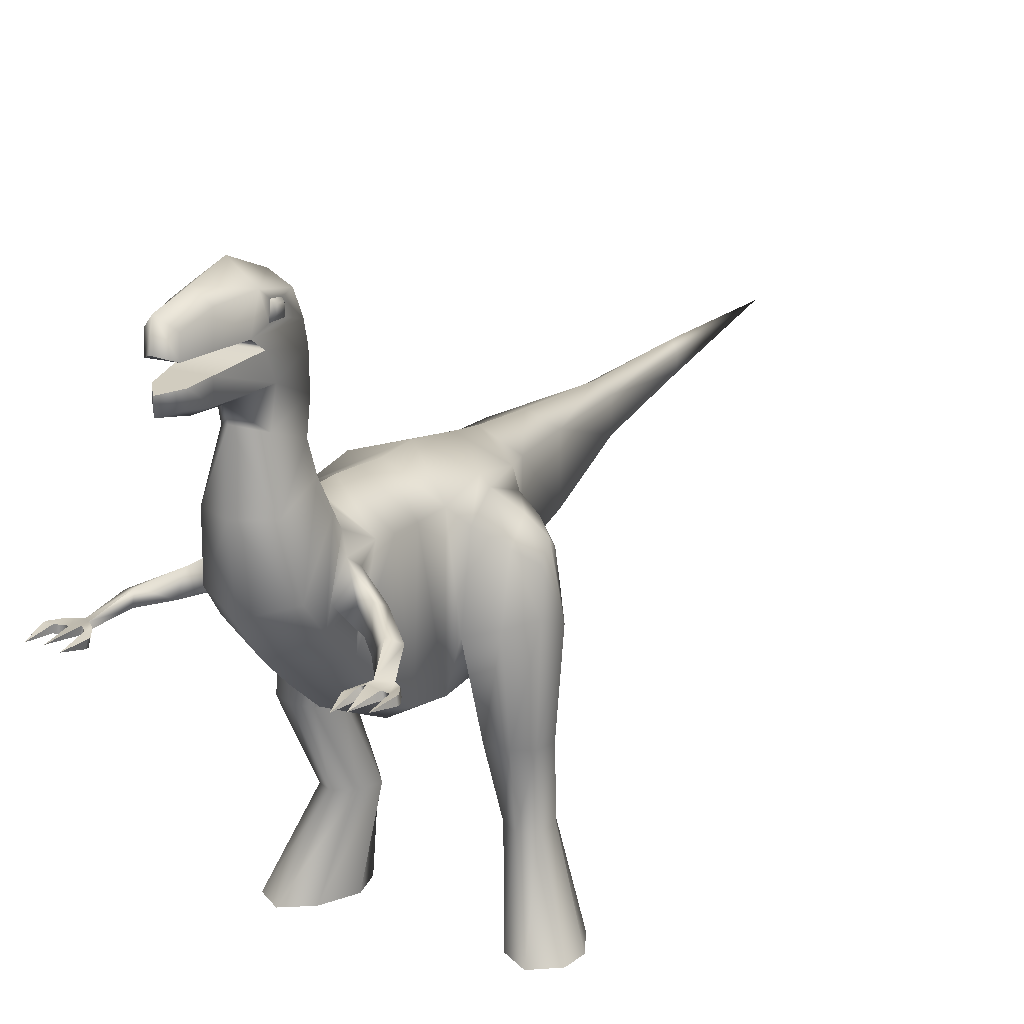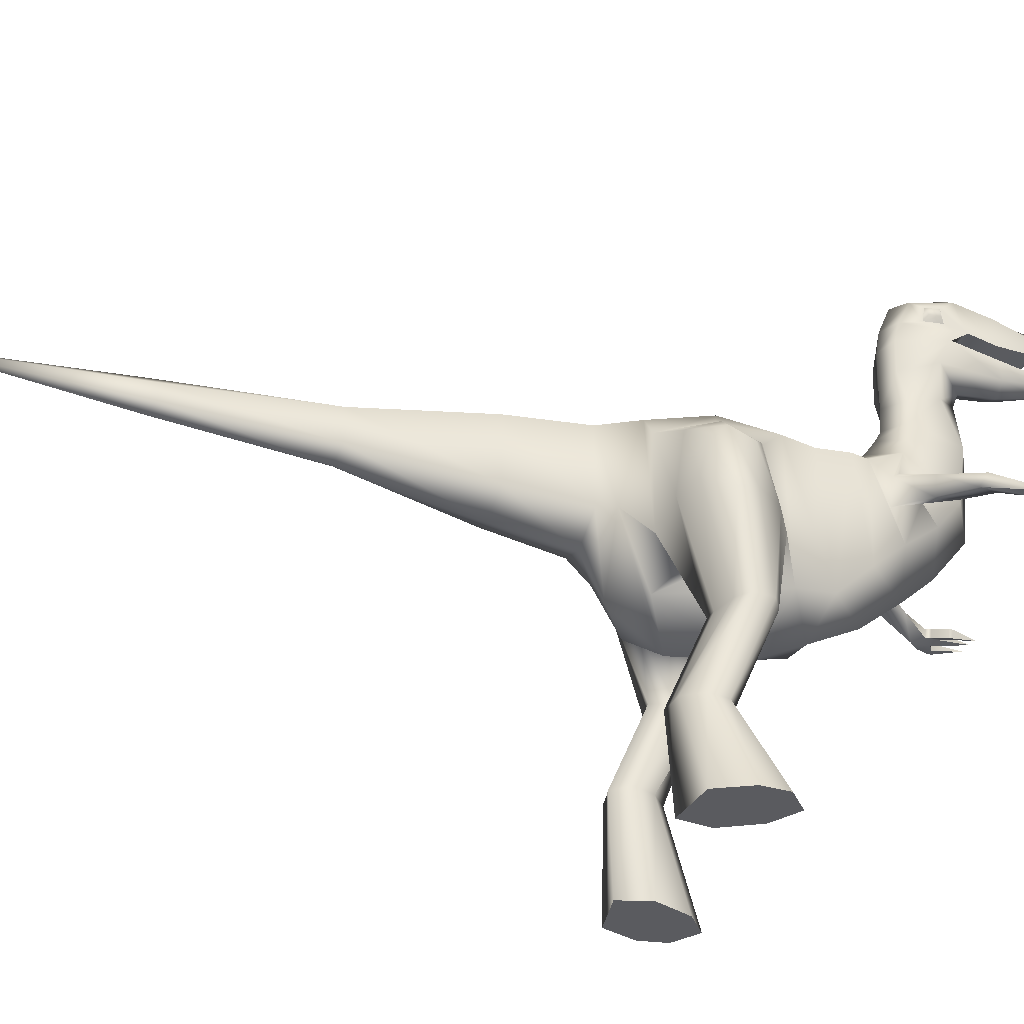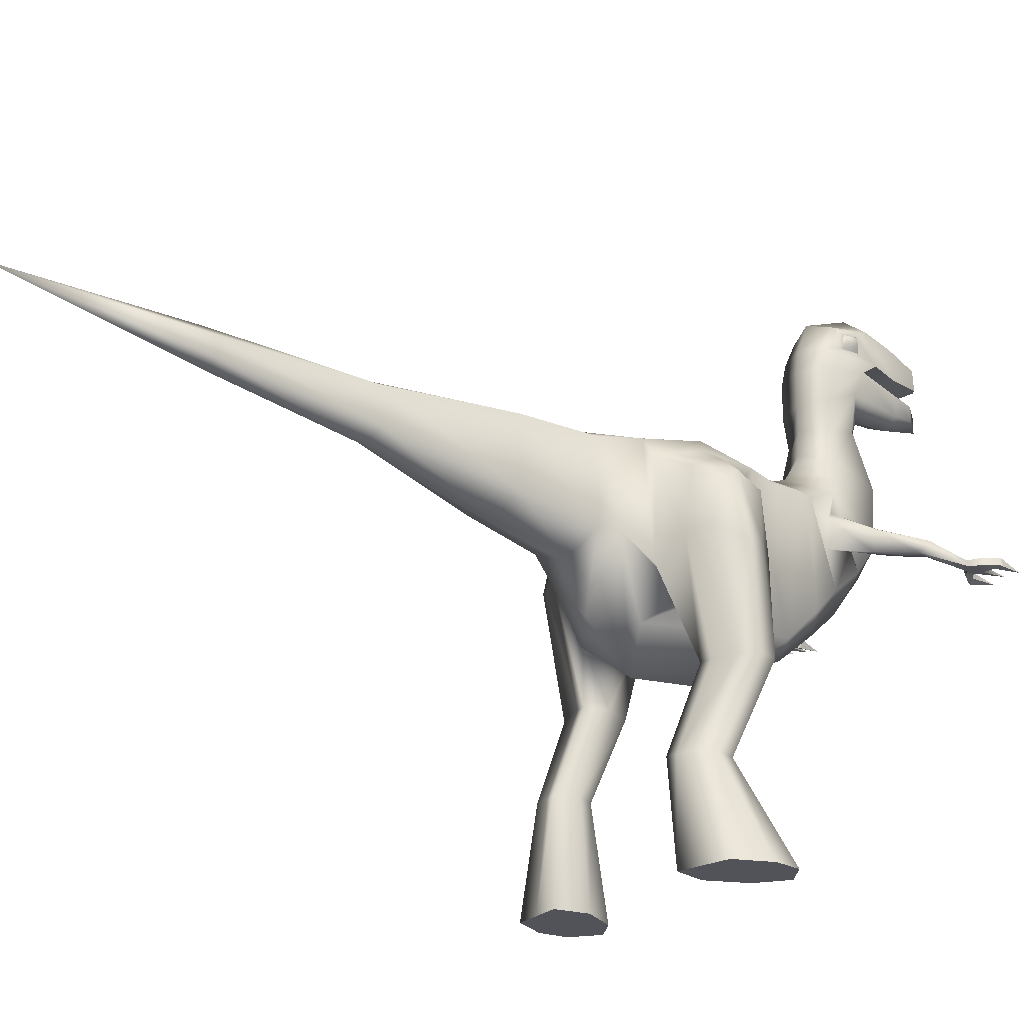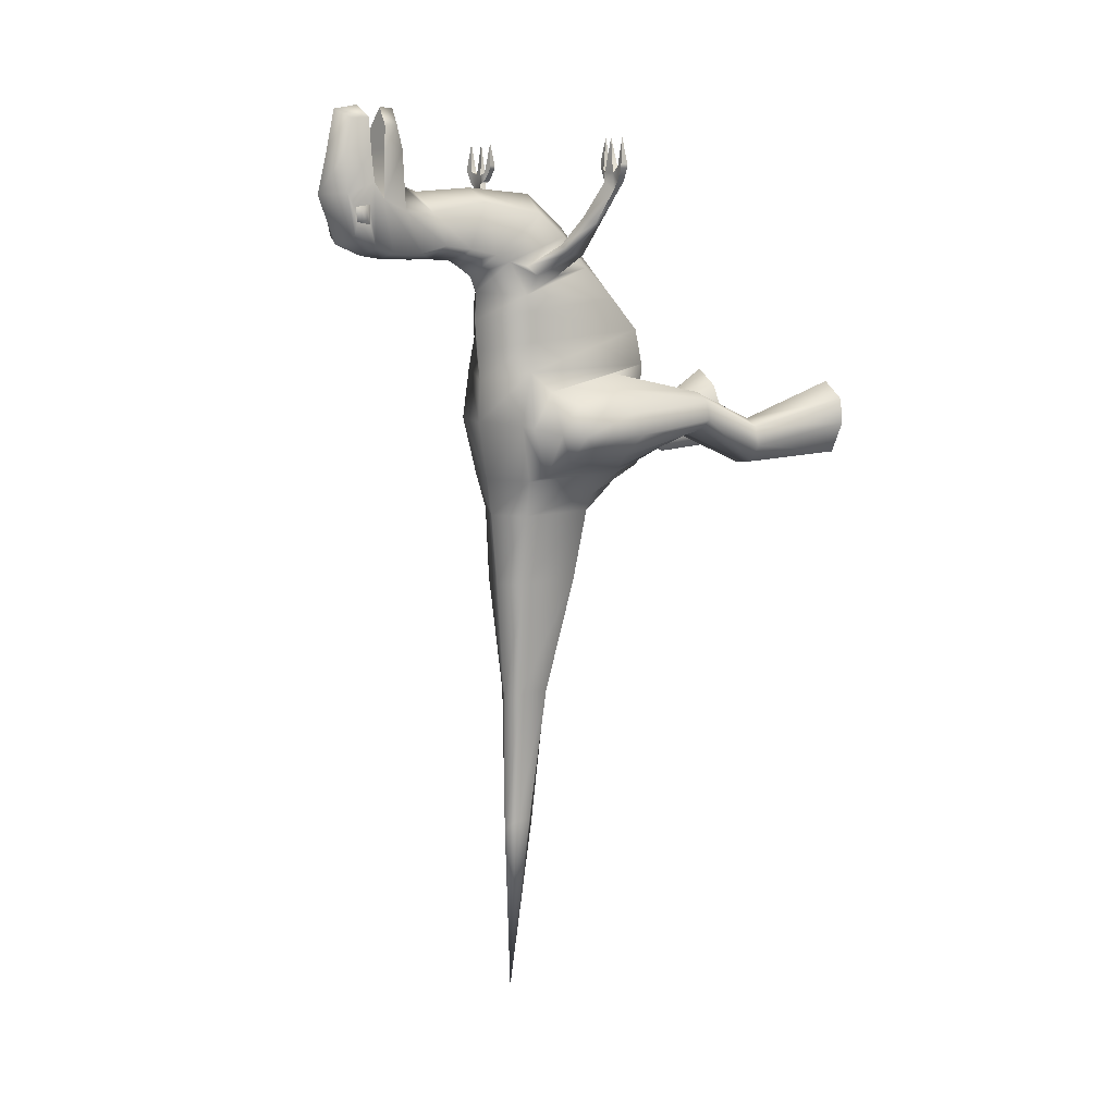
<metadata>
{"format":"obj","ext":"obj","renderer":"f3d","projection":"perspective","resolution":1024,"background":"white","views":[{"elev":18.6,"azim":28.1,"up":"+Y"},{"elev":-32.8,"azim":-106.2,"up":"+Y"},{"elev":-22.6,"azim":-129.3,"up":"+Y"},{"elev":9.7,"azim":-125.7,"up":"+Z"}]}
</metadata>
<code>
g default
v -0.1629 1.005 -0.8246
v 0.1629 1.005 -0.8246
v -0.1675 1.275 -0.9183
v 0.1675 1.275 -0.9183
v -0.1856 1.27 -1.088
v 0.1856 1.27 -1.088
v -0.188 0.7934 -1.056
v 0.188 0.7934 -1.056
v -0.2039 1.282 -1.195
v 0.2039 1.282 -1.195
v 0.2066 0.7785 -1.184
v -0.2066 0.7785 -1.184
v -0.1785 1.272 -1.596
v 0.1785 1.272 -1.596
v 0.1585 0.9188 -1.65
v -0.1585 0.9835 -1.672
v -0.1366 1.256 -1.73
v 0.1366 1.256 -1.73
v 0.1366 0.9825 -1.73
v -0.1366 0.9825 -1.73
v -0.1154 1.257 -1.99
v 0.1154 1.257 -1.99
v 0.1154 1.026 -1.99
v -0.1154 1.026 -1.99
v -0.1484 1.094 -0.7111
v 0.1484 1.094 -0.7111
v 0.1465 1.333 -0.7983
v -0.1465 1.333 -0.7983
v -0.1399 1.195 -0.6295
v 0.1399 1.195 -0.6295
v 0.1381 1.385 -0.7732
v -0.1381 1.385 -0.7732
v -0.11 1.413 -0.5875
v 0.11 1.413 -0.5875
v 0.1086 1.472 -0.7539
v -0.1086 1.472 -0.7539
v -0.06823 1.608 -0.6222
v 0.06823 1.608 -0.6222
v 0.09077 1.566 -0.741
v -0.09077 1.566 -0.741
v -0.08737 1.73 -0.6205
v 0.08737 1.73 -0.6205
v 0.08622 1.666 -0.7663
v -0.08622 1.666 -0.7663
v -0.0884 1.818 -0.5774
v 0.0884 1.818 -0.5774
v 0.08622 1.782 -0.7631
v -0.08622 1.782 -0.7631
v -0.0884 1.964 -0.5596
v 0.0884 1.964 -0.5596
v 0.08622 1.936 -0.7038
v -0.08622 1.936 -0.7038
v -0.06041 1.725 -0.4071
v 0.06041 1.725 -0.4071
v 0.06041 1.797 -0.4077
v -0.06041 1.797 -0.4077
v 0.06041 1.952 -0.4182
v -0.06041 1.952 -0.4182
v -0.04751 1.738 -0.3256
v 0.04751 1.738 -0.3256
v 0.04751 1.787 -0.3261
v -0.04751 1.787 -0.3261
v 0.04751 1.918 -0.3056
v -0.04751 1.918 -0.3056
v -0.06013 1.235 -2.424
v 0.06013 1.235 -2.424
v 0.06013 1.115 -2.424
v -0.06013 1.115 -2.424
v -0.03074 1.235 -2.933
v 0.03074 1.235 -2.933
v 0.03074 1.174 -2.933
v -0.03074 1.174 -2.933
v 0 1.245 -3.597
v 0.2359 1.213 -1.267
v 0.2359 0.9329 -1.211
v 0.2068 0.9504 -1.605
v 0.2068 1.213 -1.58
v -0.2359 1.213 -1.267
v -0.2359 0.9329 -1.211
v -0.2068 1.213 -1.58
v -0.2068 0.8857 -1.584
v 0.3255 1.154 -1.309
v 0.3255 0.9511 -1.262
v 0.2988 0.9553 -1.553
v 0.2988 1.173 -1.522
v -0.3255 1.154 -1.309
v -0.3255 0.9511 -1.262
v -0.2988 1.173 -1.522
v -0.2988 0.9553 -1.553
v 0.3918 1.109 -1.349
v 0.3918 0.9626 -1.349
v 0.3671 0.9845 -1.507
v 0.3671 1.116 -1.474
v -0.3918 1.109 -1.349
v -0.3918 0.9626 -1.349
v -0.3671 1.116 -1.474
v -0.3671 0.9845 -1.507
v -0.1968 1.316 -1.387
v -0.2188 1.276 -1.399
v -0.3099 1.215 -1.417
v -0.3774 1.158 -1.422
v -0.4214 0.932 -1.423
v -0.2188 0.8086 -1.484
v -0.127 0.7376 -1.573
v 0.127 0.7376 -1.573
v 0.2188 0.8086 -1.484
v 0.4214 0.932 -1.423
v 0.3774 1.158 -1.422
v 0.3099 1.215 -1.417
v 0.2188 1.276 -1.399
v 0.1968 1.316 -1.387
v -0.000147 1.144 -2.957
v -0.000287 1.076 -2.44
v -0.00055 0.9748 -2
v -0.000651 0.9246 -1.736
v -0.000851 0.7721 -1.664
v -0.000938 0.6274 -1.496
v -0.001062 0.6574 -1.236
v -0.000907 0.732 -1.074
v -0.000814 0.9167 -0.7763
v -0.000716 1.01 -0.6721
v -0.000675 1.156 -0.5565
v -0.000531 1.411 -0.5358
v -0.000422 1.637 -0.551
v -0.000422 1.689 -0.532
v -0.000288 1.698 -0.4022
v -0.000227 1.728 -0.2636
v -0.000227 1.779 -0.2628
v -0.000227 1.962 -0.2727
v -0.000288 1.994 -0.4206
v -0.000422 2.031 -0.5638
v -0.000422 1.966 -0.7333
v -0.000422 1.79 -0.7854
v -0.000422 1.669 -0.7896
v -0.000329 1.584 -0.7896
v -0.000531 1.502 -0.7949
v -0.000675 1.465 -0.8155
v -0.000672 1.408 -0.8543
v -0.000819 1.384 -0.9113
v -0.000907 1.38 -1.125
v -0.001062 1.369 -1.236
v -0.000938 1.375 -1.387
v -0.000851 1.34 -1.599
v -0.000651 1.32 -1.736
v -0.00055 1.297 -2
v -0.000287 1.266 -2.44
v -0.000147 1.267 -2.957
v -0.04751 1.85 -0.3016
v -0.06041 1.851 -0.4123
v -0.0884 1.856 -0.5204
v -0.08622 1.852 -0.7459
v -0.000422 1.869 -0.7727
v 0.08622 1.852 -0.7459
v 0.0884 1.856 -0.5204
v 0.06041 1.851 -0.4123
v 0.04751 1.85 -0.3016
v -0.000227 1.871 -0.257
v 0.1856 1.274 -0.9767
v -0.000907 1.389 -1.012
v -0.1856 1.274 -0.9767
v -0.188 0.9026 -0.9378
v -0.000907 0.8089 -0.9114
v 0.188 0.9026 -0.9378
v 0.2561 0.6152 -1.29
v 0.2243 0.6152 -1.383
v 0.3341 0.6152 -1.289
v 0.4128 0.6152 -1.389
v 0.3955 0.6152 -1.321
v 0.2448 0.6152 -1.459
v 0.2819 0.6152 -1.452
v 0.3654 0.6152 -1.427
v -0.2561 0.6152 -1.29
v -0.2243 0.6152 -1.383
v -0.3341 0.6152 -1.289
v -0.3955 0.6152 -1.321
v -0.4128 0.6152 -1.389
v -0.2819 0.6152 -1.452
v -0.3654 0.6152 -1.427
v -0.2448 0.6152 -1.459
v 0.2259 0.3224 -1.455
v 0.1902 0.3224 -1.524
v 0.2866 0.3224 -1.41
v 0.357 0.3224 -1.509
v 0.3404 0.3224 -1.44
v 0.2363 0.3224 -1.586
v 0.2698 0.3224 -1.579
v 0.3185 0.3224 -1.574
v -0.2259 0.3224 -1.455
v -0.1902 0.3224 -1.524
v -0.2866 0.3224 -1.41
v -0.3404 0.3224 -1.44
v -0.357 0.3224 -1.509
v -0.2698 0.3224 -1.579
v -0.3185 0.3224 -1.574
v -0.2363 0.3224 -1.586
v 0.2913 0.004515 -1.337
v 0.228 0.004514 -1.46
v 0.4068 0.004514 -1.46
v 0.3857 0.004514 -1.274
v 0.4836 0.004514 -1.431
v 0.4727 0.004514 -1.338
v 0.2528 0.004514 -1.571
v 0.3444 0.004514 -1.558
v 0.4294 0.004513 -1.547
v -0.2913 0.004515 -1.337
v -0.228 0.004515 -1.46
v -0.3857 0.004514 -1.274
v -0.4068 0.004514 -1.46
v -0.4727 0.004514 -1.338
v -0.4836 0.004514 -1.431
v -0.3444 0.004514 -1.558
v -0.4294 0.004514 -1.547
v -0.2528 0.004515 -1.571
v 0.153 1.133 -0.8544
v 0.1675 1.228 -0.849
v 0.1465 1.257 -0.816
v 0.1249 1.153 -0.7662
v -0.153 1.133 -0.8544
v -0.1675 1.228 -0.849
v -0.1719 1.153 -0.7662
v -0.1465 1.257 -0.816
v 0.2766 1.104 -0.7756
v 0.2887 1.173 -0.77
v 0.2637 1.19 -0.739
v 0.2652 1.116 -0.6951
v -0.2766 1.104 -0.7756
v -0.2887 1.173 -0.77
v -0.2652 1.116 -0.6951
v -0.2637 1.19 -0.739
v 0.3617 1.101 -0.6788
v 0.3936 1.133 -0.6613
v 0.3557 1.152 -0.6384
v 0.336 1.111 -0.6093
v -0.3617 1.101 -0.6788
v -0.3936 1.133 -0.6613
v -0.336 1.111 -0.6093
v -0.3472 1.152 -0.6384
v 0.4368 1.068 -0.5494
v 0.4337 1.087 -0.5494
v 0.3964 1.097 -0.5159
v 0.4036 1.07 -0.5159
v -0.4368 1.068 -0.5494
v -0.4337 1.087 -0.5494
v -0.4036 1.07 -0.5159
v -0.3964 1.097 -0.5159
v 0.4368 1.065 -0.4849
v 0.4337 1.09 -0.4849
v 0.3964 1.097 -0.4849
v 0.4036 1.07 -0.4849
v -0.4368 1.065 -0.4849
v -0.4337 1.09 -0.4849
v -0.4036 1.07 -0.4849
v -0.3964 1.097 -0.4849
v 0.47 1.069 -0.5159
v 0.4669 1.094 -0.5159
v 0.4669 1.094 -0.4679
v 0.47 1.069 -0.4679
v -0.47 1.069 -0.5159
v -0.4669 1.094 -0.5159
v -0.47 1.069 -0.4679
v -0.4669 1.094 -0.4679
v 0.3865 1.063 -0.5046
v 0.3791 1.089 -0.5046
v 0.3865 1.063 -0.4736
v 0.3791 1.089 -0.4736
v -0.3865 1.063 -0.5046
v -0.3791 1.089 -0.5046
v -0.3791 1.089 -0.4736
v -0.3865 1.063 -0.4736
v 0.4938 1.072 -0.4699
v 0.4907 1.097 -0.4699
v 0.4907 1.097 -0.4571
v 0.4938 1.072 -0.4571
v -0.4938 1.072 -0.4699
v -0.4907 1.097 -0.4699
v -0.4938 1.072 -0.4571
v -0.4907 1.097 -0.4571
v 0.3598 1.056 -0.4605
v 0.3523 1.082 -0.4605
v 0.3598 1.056 -0.4477
v 0.3523 1.082 -0.4477
v -0.3598 1.056 -0.4605
v -0.3523 1.082 -0.4605
v -0.3523 1.082 -0.4477
v -0.3598 1.056 -0.4477
v 0.4182 1.078 -0.3629
v -0.4164 1.085 -0.3629
v 0.4739 1.087 -0.3629
v -0.4746 1.081 -0.3629
v 0.3729 1.067 -0.3629
v -0.3711 1.074 -0.3629
v -0.0884 1.876 -0.5972
v -0.08622 1.874 -0.6658
v -0.0884 1.931 -0.6052
v -0.08622 1.925 -0.656
v 0.08622 1.874 -0.6658
v 0.0884 1.876 -0.5972
v 0.08622 1.925 -0.656
v 0.0884 1.931 -0.6052
v -0.1013 1.895 -0.6098
v -0.09915 1.894 -0.6494
v -0.1013 1.92 -0.612
v -0.09915 1.917 -0.6461
v 0.09915 1.894 -0.6494
v 0.1013 1.895 -0.6098
v 0.09915 1.917 -0.6461
v 0.1013 1.92 -0.612
g pCube3
f 49 131 132 52
f 3 139 159 160
f 161 162 120 1
f 2 163 158 4
f 161 1 3 160
f 5 140 141 9
f 6 8 11 10
f 119 7 12 118
f 7 5 9 12
f 9 141 142 98
f 90 91 107 108
f 118 12 104 117
f 95 94 101 102
f 13 143 144 17
f 14 15 19 18
f 116 16 20 115
f 16 13 17 20
f 17 144 145 21
f 18 19 23 22
f 115 20 24 114
f 20 17 21 24
f 1 120 121 25
f 139 3 28 138
f 25 121 122 29
f 26 27 31 30
f 138 28 32 137
f 28 25 29 32
f 29 122 123 33
f 30 31 35 34
f 137 32 36 136
f 32 29 33 36
f 33 123 124 37
f 34 35 39 38
f 136 36 40 135
f 36 33 37 40
f 37 124 125 41
f 38 39 43 42
f 135 40 44 134
f 40 37 41 44
f 59 127 128 62
f 42 43 47 46
f 134 44 48 133
f 44 41 45 48
f 46 47 153 154
f 133 48 151 152
f 48 45 150 151
f 41 125 126 53
f 42 46 55 54
f 45 41 53 56
f 131 49 58 130
f 53 126 127 59
f 54 55 61 60
f 56 53 59 62
f 130 58 64 129
f 21 145 146 65
f 22 23 67 66
f 114 24 68 113
f 24 21 65 68
f 65 146 147 69
f 66 67 71 70
f 113 68 72 112
f 68 65 69 72
f 69 147 73
f 70 71 73
f 71 112 73
f 72 69 73
f 10 11 75 74
f 11 105 106 75
f 15 14 77 76
f 111 10 74 110
f 12 9 78 79
f 9 98 99 78
f 13 16 81 80
f 104 12 79 103
f 74 75 83 82
f 196 197 198 199
f 76 77 85 84
f 110 74 82 109
f 79 78 86 87
f 78 99 100 86
f 80 81 89 88
f 206 205 207 208
f 82 83 91 90
f 199 198 200 201
f 84 85 93 92
f 109 82 90 108
f 87 86 94 95
f 86 100 101 94
f 88 89 97 96
f 208 207 209 210
f 98 13 80 99
f 100 99 80 88
f 101 100 88 96
f 102 101 96 97
f 211 208 210 212
f 213 206 208 211
f 16 104 103 81
f 117 104 16 116
f 106 105 15 76
f 198 197 202 203
f 200 198 203 204
f 108 107 92 93
f 85 109 108 93
f 77 110 109 85
f 14 111 110 77
f 98 142 143 13
f 67 113 112 71
f 23 114 113 67
f 19 115 114 23
f 15 116 115 19
f 105 117 116 15
f 11 118 117 105
f 8 119 118 11
f 120 162 163 2
f 121 120 2 26
f 122 121 26 30
f 123 122 30 34
f 124 123 34 38
f 125 124 38 42
f 126 125 42 54
f 127 126 54 60
f 128 127 60 61
f 57 130 129 63
f 50 131 130 57
f 132 131 50 51
f 47 133 152 153
f 43 134 133 47
f 39 135 134 43
f 35 136 135 39
f 31 137 136 35
f 27 138 137 31
f 4 139 138 27
f 159 139 4 158
f 141 140 6 10
f 142 141 10 111
f 143 142 111 14
f 144 143 14 18
f 145 144 18 22
f 146 145 22 66
f 147 146 66 70
f 58 149 148 64
f 49 150 149 58
f 301 300 302 303
f 152 151 52 132
f 153 152 132 51
f 305 304 306 307
f 155 154 50 57
f 156 155 57 63
f 129 157 156 63
f 148 157 129 64
f 55 46 45 56
f 61 55 56 62
f 128 61 62
f 46 154 150 45
f 154 155 149 150
f 155 156 148 149
f 156 157 148
f 140 159 158 6
f 160 159 140 5
f 7 161 160 5
f 7 119 162 161
f 163 162 119 8
f 158 163 8 6
f 75 106 165 164
f 83 75 164 166
f 107 91 168 167
f 91 83 166 168
f 106 76 169 165
f 76 84 170 169
f 84 92 171 170
f 92 107 167 171
f 103 79 172 173
f 79 87 174 172
f 87 95 175 174
f 95 102 176 175
f 102 97 178 176
f 97 89 177 178
f 81 103 173 179
f 89 81 179 177
f 164 165 181 180
f 166 164 180 182
f 167 168 184 183
f 168 166 182 184
f 165 169 185 181
f 169 170 186 185
f 170 171 187 186
f 171 167 183 187
f 173 172 188 189
f 172 174 190 188
f 174 175 191 190
f 175 176 192 191
f 176 178 194 192
f 178 177 193 194
f 179 173 189 195
f 177 179 195 193
f 180 181 197 196
f 182 180 196 199
f 183 184 201 200
f 184 182 199 201
f 181 185 202 197
f 185 186 203 202
f 186 187 204 203
f 187 183 200 204
f 189 188 205 206
f 188 190 207 205
f 190 191 209 207
f 191 192 210 209
f 192 194 212 210
f 194 193 211 212
f 195 189 206 213
f 193 195 213 211
f 2 4 215 214
f 4 27 216 215
f 27 26 217 216
f 26 2 214 217
f 3 1 218 219
f 1 25 220 218
f 25 28 221 220
f 28 3 219 221
f 214 215 223 222
f 215 216 224 223
f 216 217 225 224
f 217 214 222 225
f 219 218 226 227
f 218 220 228 226
f 220 221 229 228
f 221 219 227 229
f 222 223 231 230
f 223 224 232 231
f 224 225 233 232
f 225 222 230 233
f 227 226 234 235
f 226 228 236 234
f 228 229 237 236
f 229 227 235 237
f 230 231 239 238
f 231 232 240 239
f 232 233 241 240
f 233 230 238 241
f 235 234 242 243
f 234 236 244 242
f 236 237 245 244
f 237 235 243 245
f 270 271 272 273
f 239 240 248 247
f 279 278 280 281
f 241 238 246 249
f 275 274 276 277
f 242 244 252 250
f 282 283 284 285
f 245 243 251 253
f 238 239 255 254
f 239 247 256 255
f 247 246 257 256
f 246 238 254 257
f 243 242 258 259
f 242 250 260 258
f 250 251 261 260
f 251 243 259 261
f 240 241 262 263
f 241 249 264 262
f 249 248 265 264
f 248 240 263 265
f 244 245 267 266
f 245 253 268 267
f 253 252 269 268
f 252 244 266 269
f 254 255 271 270
f 255 256 272 271
f 257 254 270 273
f 259 258 274 275
f 258 260 276 274
f 261 259 275 277
f 263 262 278 279
f 262 264 280 278
f 265 263 279 281
f 266 267 283 282
f 267 268 284 283
f 269 266 282 285
f 246 247 286
f 247 248 286
f 248 249 286
f 249 246 286
f 251 250 287
f 250 252 287
f 252 253 287
f 253 251 287
f 256 257 288
f 257 273 288
f 273 272 288
f 272 256 288
f 260 261 289
f 261 277 289
f 277 276 289
f 276 260 289
f 264 265 290
f 265 281 290
f 281 280 290
f 280 264 290
f 268 269 291
f 269 285 291
f 285 284 291
f 284 268 291
f 151 150 292 293
f 150 49 294 292
f 49 52 295 294
f 52 151 293 295
f 154 153 296 297
f 153 51 298 296
f 51 50 299 298
f 50 154 297 299
f 293 292 300 301
f 292 294 302 300
f 294 295 303 302
f 295 293 301 303
f 297 296 304 305
f 296 298 306 304
f 298 299 307 306
f 299 297 305 307
f 73 147 70
f 73 112 72

</code>
